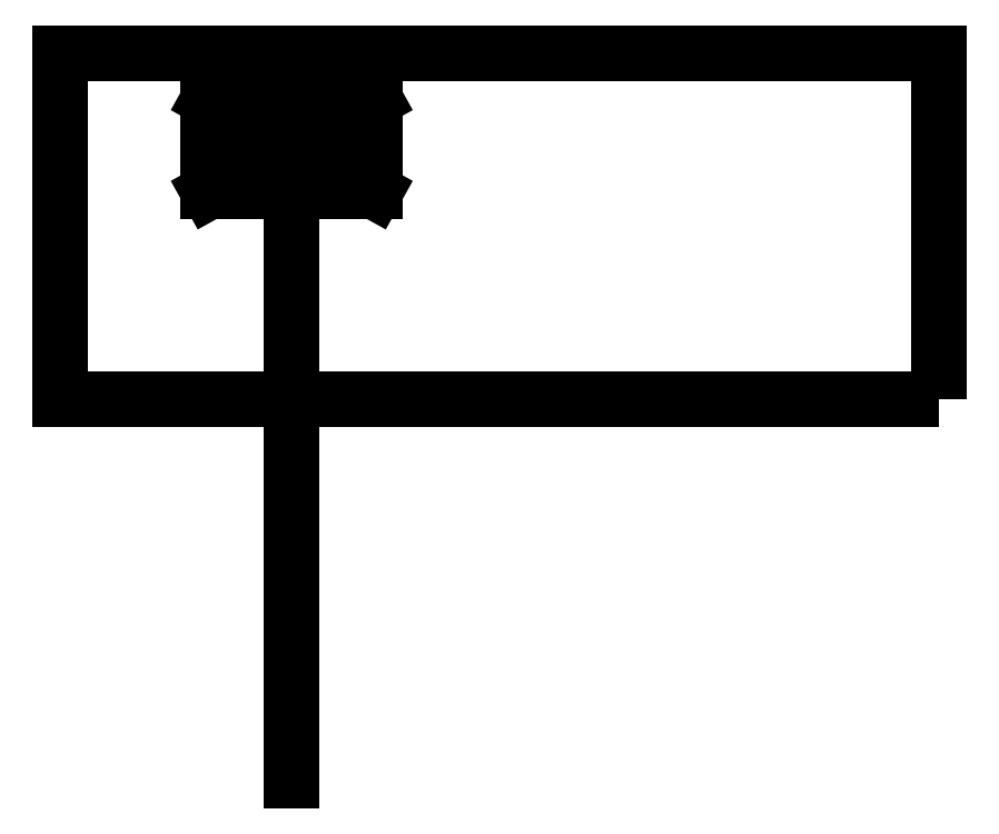
<metadata>
{"format":"dxf","ext":"dxf","renderer":"ezdxf+matplotlib","layout":"modelspace","background":"white","min_lineweight":24,"dpi":150}
</metadata>
<code>
0
SECTION
2
ENTITIES
0
LWPOLYLINE
8
0
90
4
70
1
43
0
10
28
20
16.5
10
-10
20
16.5
10
-10
20
31.5
10
28
20
31.5
0
LINE
8
0
10
0
20
0
30
0
11
0
21
31.5
31
0
0
LINE
8
0
10
-3.6
20
25.5
30
0
11
3.6
21
25.5
31
0
0
LINE
8
0
10
3.6
20
25.5
30
0
11
3.6
21
29.5
31
0
0
LINE
8
0
10
3.6
20
29.5
30
0
11
-3.6
21
29.5
31
0
0
LINE
8
0
10
-3.6
20
29.5
30
0
11
-3.6
21
25.5
31
0
0
LINE
8
0
10
-3.6
20
25.5
30
0
11
3.6
21
29.5
31
0
0
LINE
8
0
10
3.6
20
25.5
30
0
11
-3.6
21
29.5
31
0
0
ENDSEC
0
EOF

</code>
